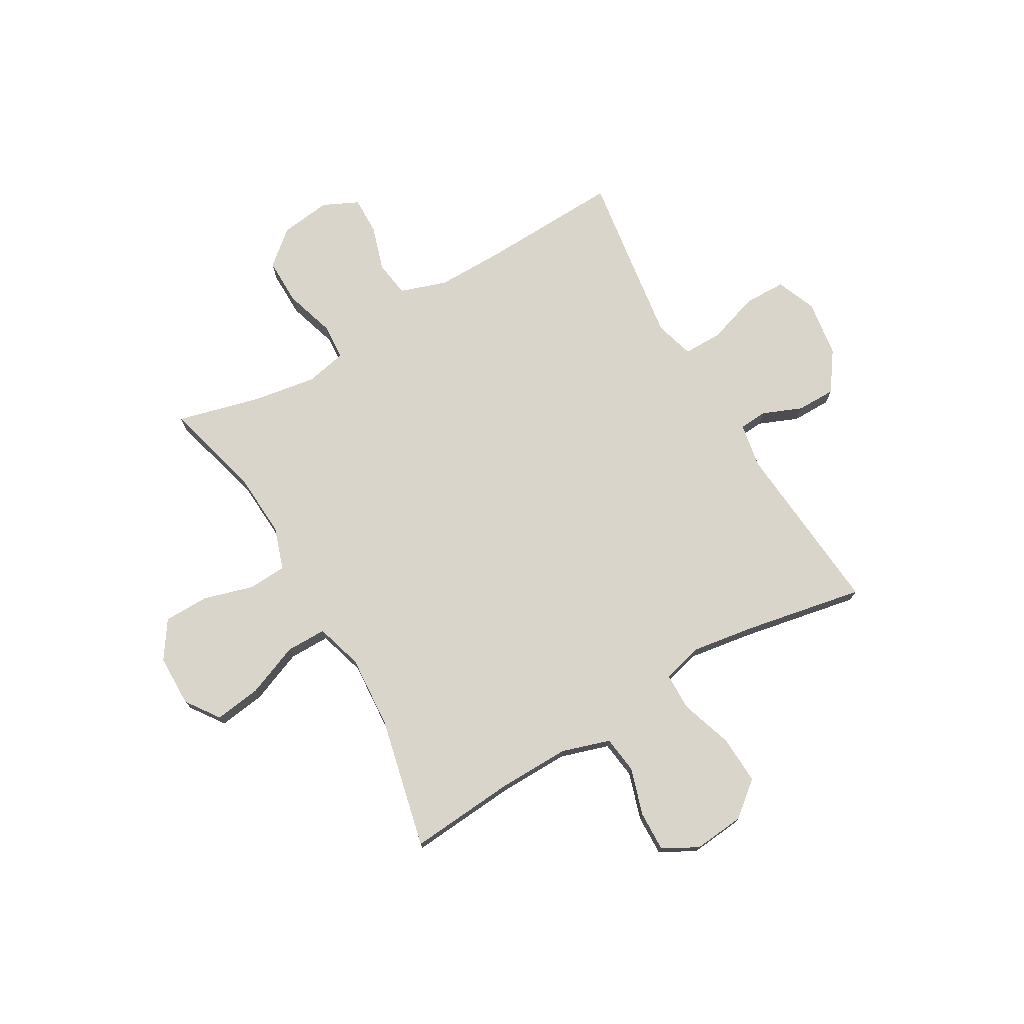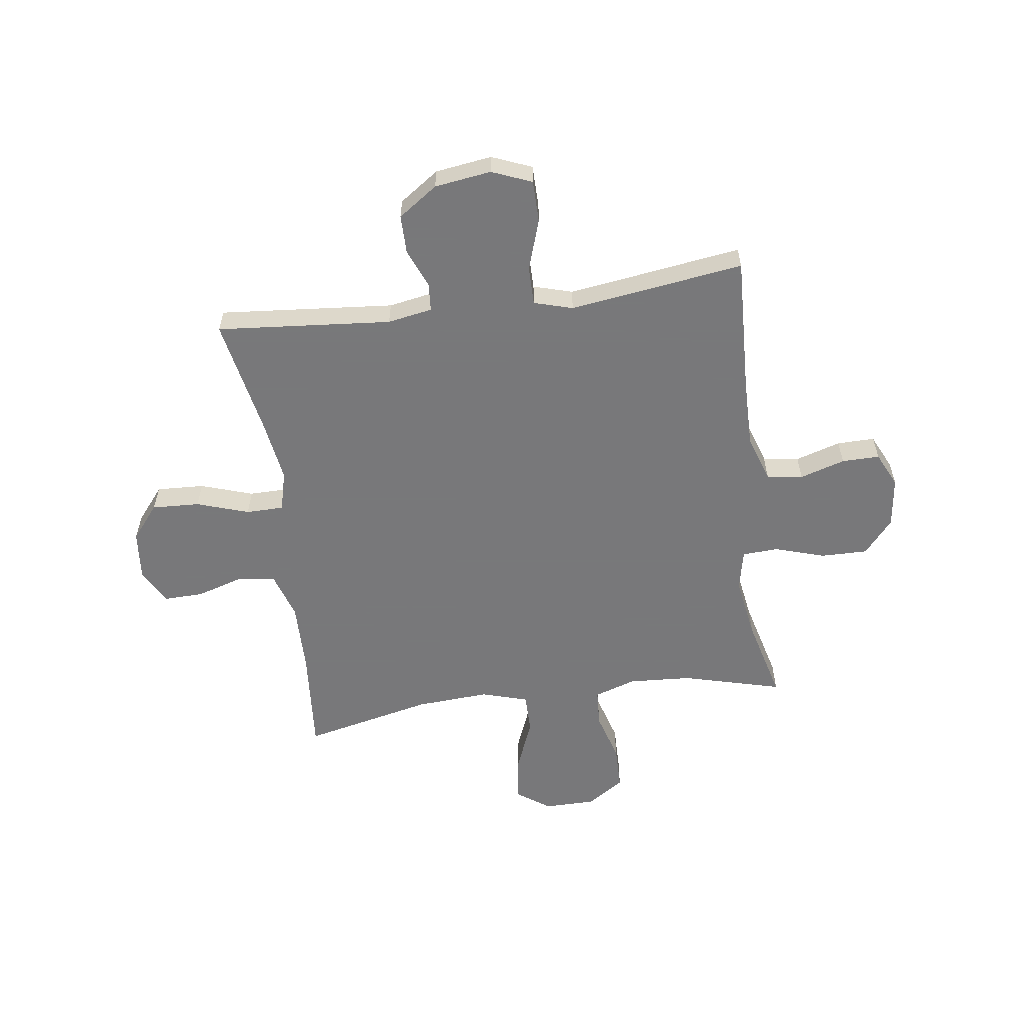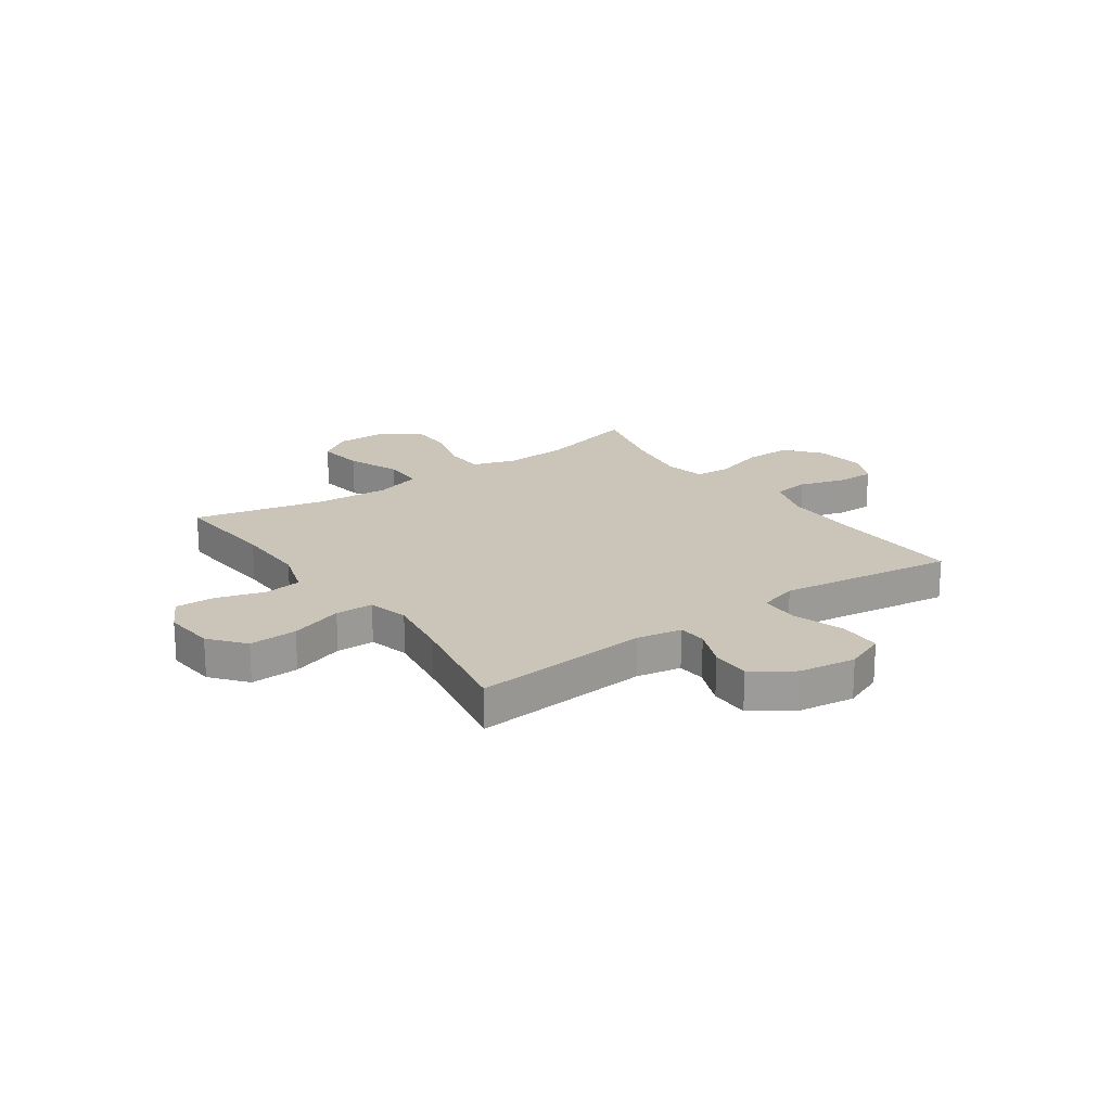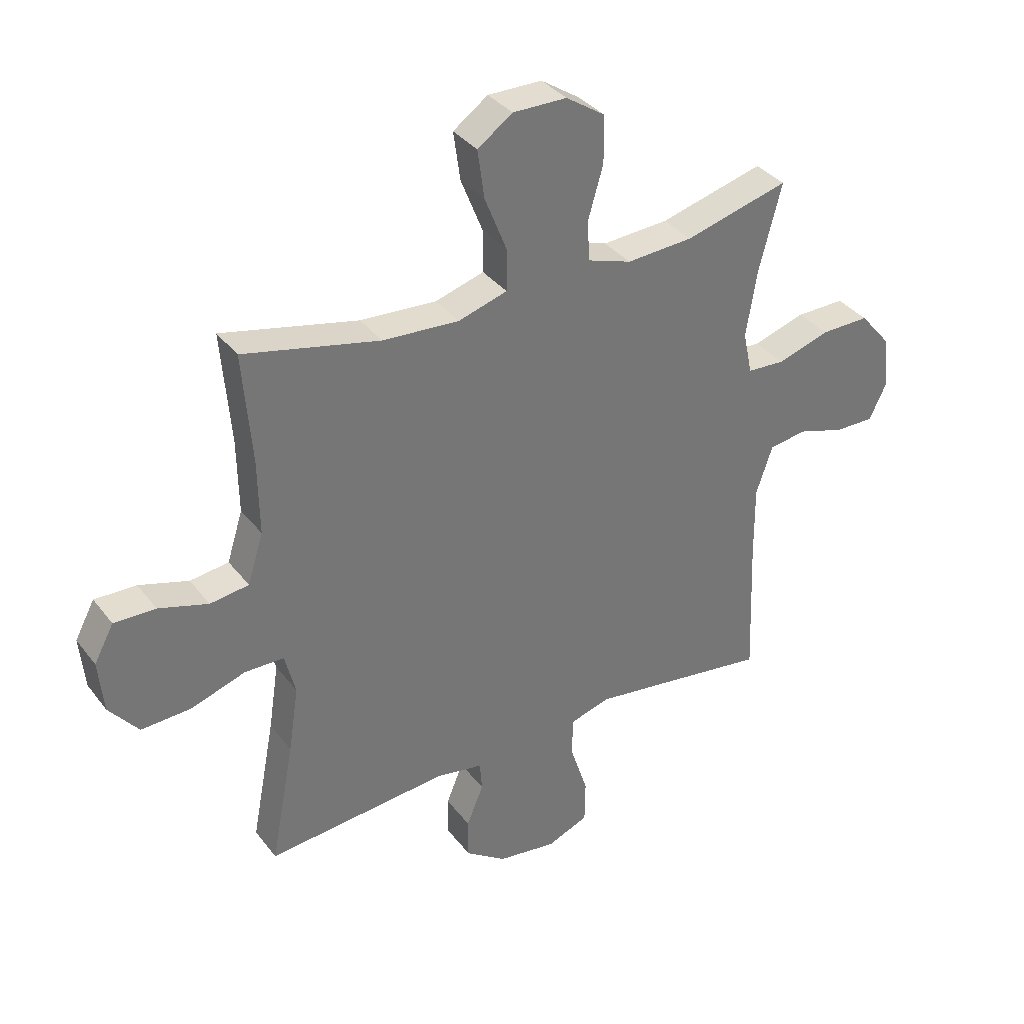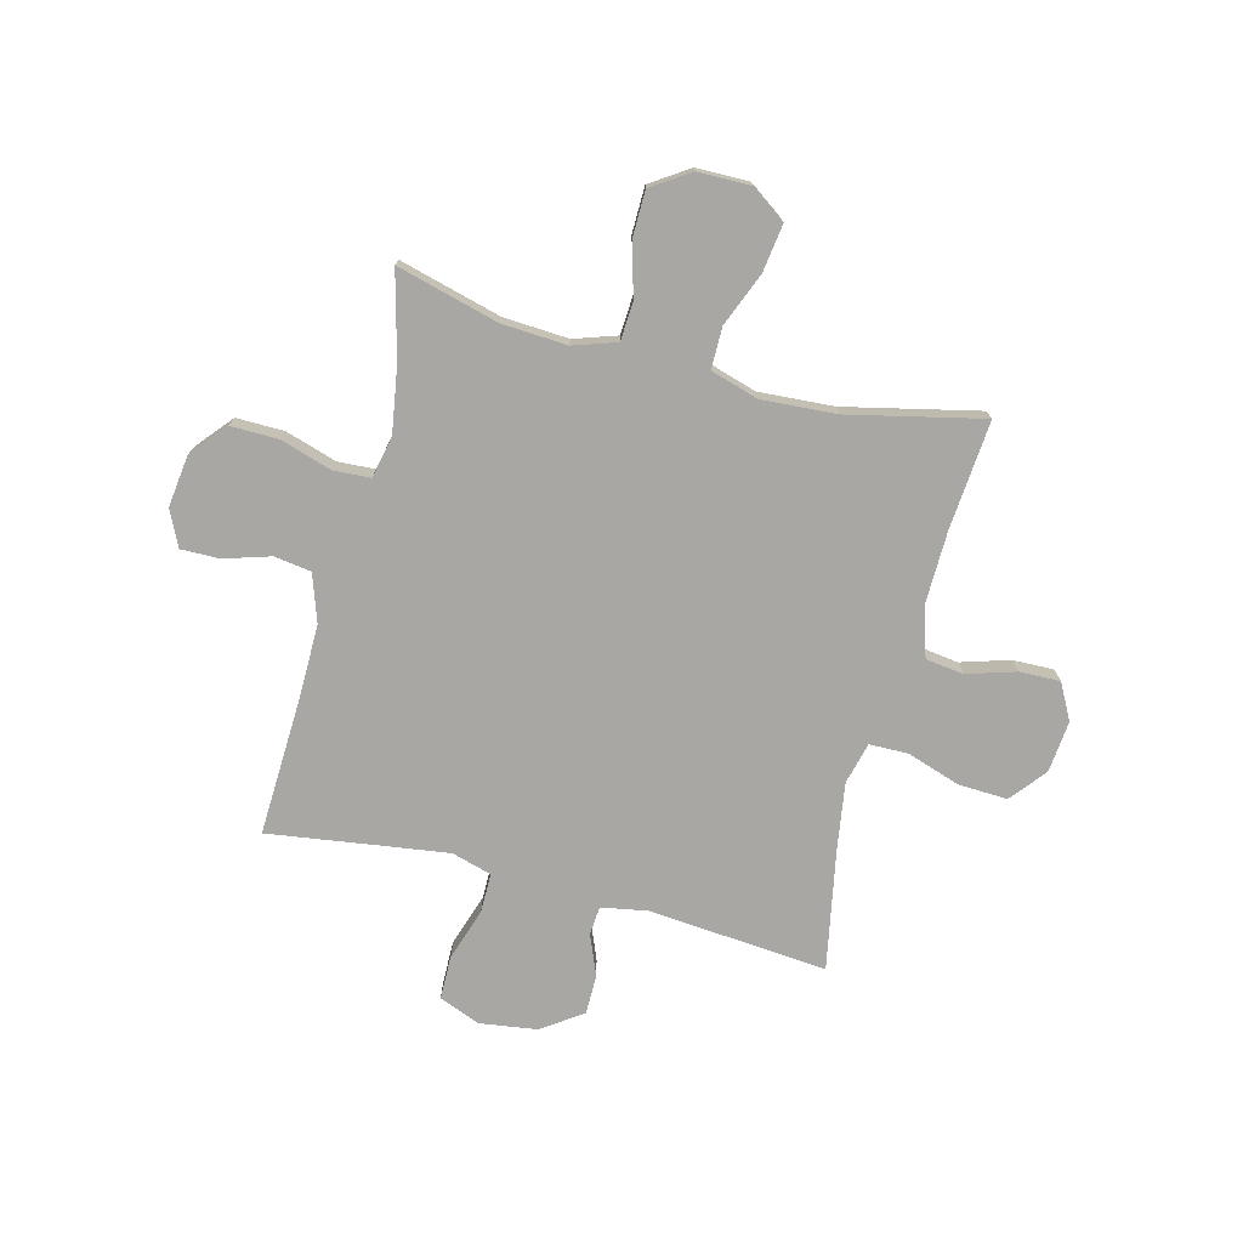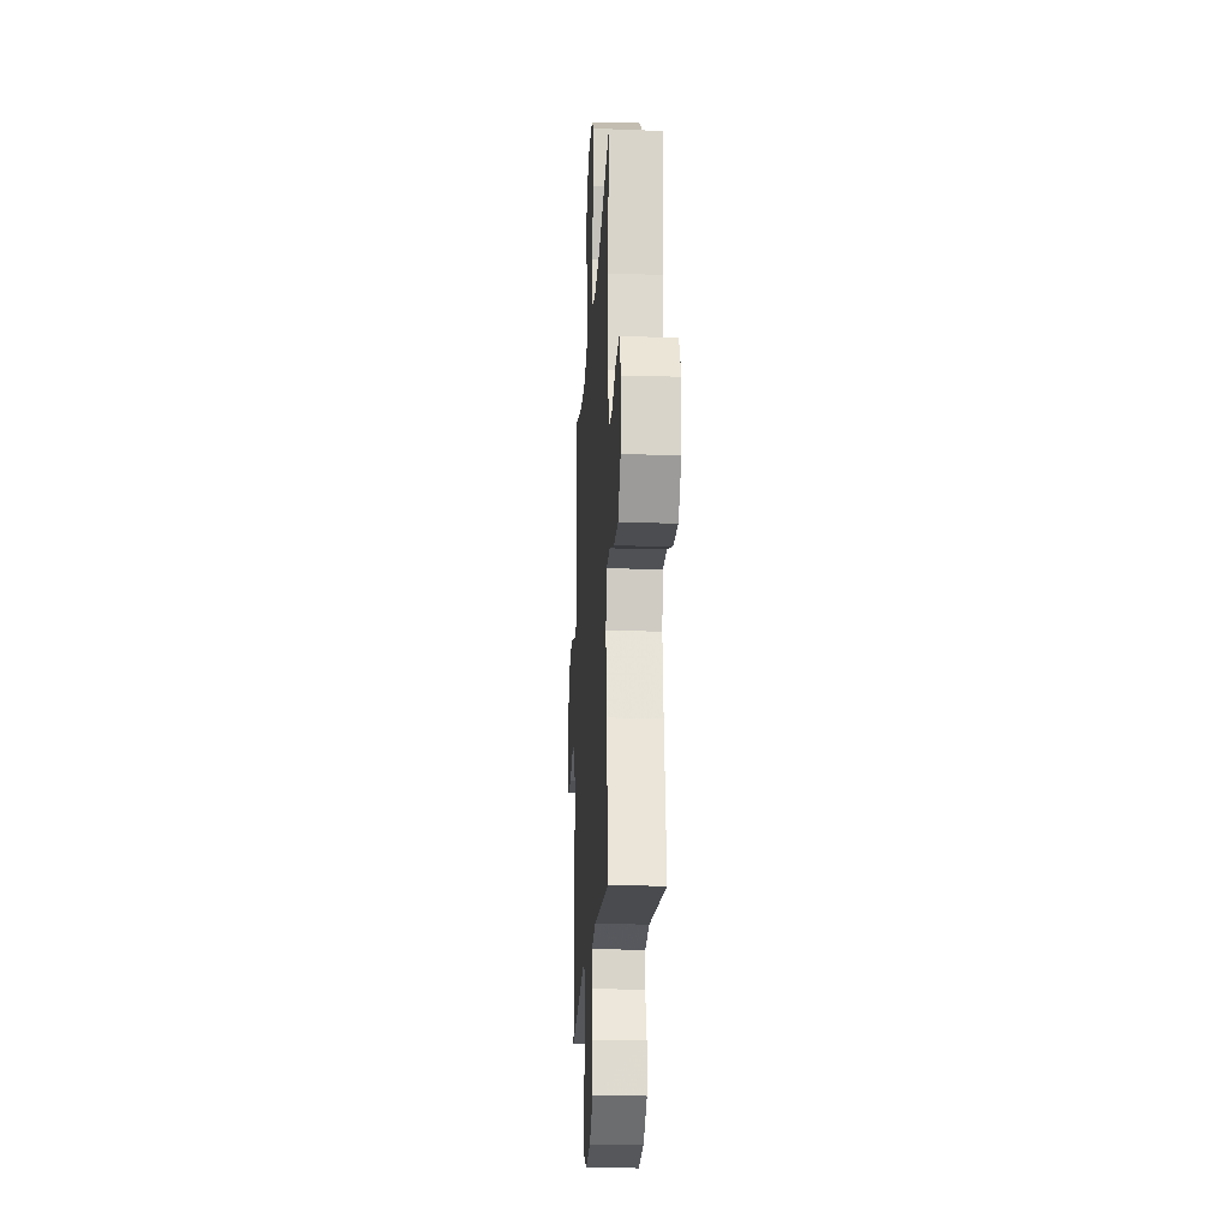
<metadata>
{"format":"obj","ext":"obj","renderer":"f3d","projection":"perspective","resolution":1024,"background":"white","views":[{"elev":74.6,"azim":59.9,"up":"+Y"},{"elev":-57.6,"azim":-172.3,"up":"+Y"},{"elev":20.3,"azim":144.8,"up":"+Y"},{"elev":35.4,"azim":147.8,"up":"+Z"},{"elev":-74.6,"azim":-14.5,"up":"+Y"},{"elev":-18.8,"azim":86.9,"up":"+Z"}]}
</metadata>
<code>
v 0.5 0.07 -0.5
v 0.175 0.07 -0.472
v 0.092 0.07 -0.487
v 0.088 0.07 -0.539
v 0.118 0.07 -0.612
v 0.118 0.07 -0.684
v 0.045 0.07 -0.735
v -0.06 0.07 -0.75
v -0.134 0.07 -0.72
v -0.135 0.07 -0.642
v -0.104 0.07 -0.547
v -0.104 0.07 -0.475
v -0.176 0.07 -0.454
v -0.291 0.07 -0.47
v -0.5 0.07 -0.5
v -0.49 0.07 -0.245
v -0.489 0.07 -0.115
v -0.518 0.07 -0.029
v -0.585 0.07 -0.019
v -0.669 0.07 -0.045
v -0.739 0.07 -0.046
v -0.77 0.07 0.019
v -0.758 0.07 0.113
v -0.704 0.07 0.177
v -0.617 0.07 0.176
v -0.524 0.07 0.147
v -0.457 0.07 0.151
v -0.441 0.07 0.227
v -0.46 0.07 0.345
v -0.5 0.07 0.5
v -0.315 0.07 0.451
v -0.197 0.07 0.444
v -0.119 0.07 0.47
v -0.115 0.07 0.541
v -0.142 0.07 0.634
v -0.141 0.07 0.718
v -0.072 0.07 0.764
v 0.024 0.07 0.765
v 0.086 0.07 0.721
v 0.074 0.07 0.635
v 0.035 0.07 0.537
v 0.035 0.07 0.462
v 0.122 0.07 0.436
v 0.258 0.07 0.445
v 0.5 0.07 0.5
v 0.484 0.07 0.303
v 0.482 0.07 0.17
v 0.51 0.07 0.081
v 0.579 0.07 0.072
v 0.667 0.07 0.099
v 0.741 0.07 0.101
v 0.776 0.07 0.036
v 0.767 0.07 -0.058
v 0.715 0.07 -0.122
v 0.626 0.07 -0.118
v 0.529 0.07 -0.086
v 0.459 0.07 -0.087
v 0.44 0.07 -0.162
v 0.458 0.07 -0.28
v 0.5 0 -0.5
v 0.175 0 -0.472
v 0.092 0 -0.487
v 0.088 0 -0.539
v 0.118 0 -0.612
v 0.118 0 -0.684
v 0.045 0 -0.735
v -0.06 0 -0.75
v -0.134 0 -0.72
v -0.135 0 -0.642
v -0.104 0 -0.547
v -0.104 0 -0.475
v -0.176 0 -0.454
v -0.291 0 -0.47
v -0.5 0 -0.5
v -0.49 0 -0.245
v -0.489 0 -0.115
v -0.518 0 -0.029
v -0.585 0 -0.019
v -0.669 0 -0.045
v -0.739 0 -0.046
v -0.77 0 0.019
v -0.758 0 0.113
v -0.704 0 0.177
v -0.617 0 0.176
v -0.524 0 0.147
v -0.457 0 0.151
v -0.441 0 0.227
v -0.46 0 0.345
v -0.5 0 0.5
v -0.315 0 0.451
v -0.197 0 0.444
v -0.119 0 0.47
v -0.115 0 0.541
v -0.142 0 0.634
v -0.141 0 0.718
v -0.072 0 0.764
v 0.024 0 0.765
v 0.086 0 0.721
v 0.074 0 0.635
v 0.035 0 0.537
v 0.035 0 0.462
v 0.122 0 0.436
v 0.258 0 0.445
v 0.5 0 0.5
v 0.484 0 0.303
v 0.482 0 0.17
v 0.51 0 0.081
v 0.579 0 0.072
v 0.667 0 0.099
v 0.741 0 0.101
v 0.776 0 0.036
v 0.767 0 -0.058
v 0.715 0 -0.122
v 0.626 0 -0.118
v 0.529 0 -0.086
v 0.459 0 -0.087
v 0.44 0 -0.162
v 0.458 0 -0.28
f 54 55 56
f 53 54 56
f 52 53 56
f 51 52 56
f 50 51 56
f 49 50 56
f 48 49 56 57
f 47 48 57
f 46 47 57 58
f 44 45 46 58
f 39 40 41
f 38 39 41
f 37 38 41
f 36 37 41
f 35 36 41
f 34 35 41
f 33 34 41 42
f 32 33 42 43
f 29 30 31
f 28 29 31 32
f 27 28 32 43
f 24 25 26
f 23 24 26
f 22 23 26
f 21 22 26
f 20 21 26
f 19 20 26
f 18 19 26 27
f 44 58 59
f 43 44 59
f 27 43 59
f 18 27 59
f 17 18 59
f 9 10 11
f 8 9 11
f 7 8 11
f 6 7 11
f 5 6 11
f 4 5 11
f 3 4 11 12
f 2 3 12 13
f 59 1 2
f 17 59 2
f 16 17 2
f 16 2 13
f 16 13 14
f 14 15 16
f 115 114 113
f 115 113 112
f 115 112 111
f 115 111 110
f 115 110 109
f 115 109 108
f 116 115 108 107
f 116 107 106
f 117 116 106 105
f 117 105 104 103
f 100 99 98
f 100 98 97
f 100 97 96
f 100 96 95
f 100 95 94
f 100 94 93
f 101 100 93 92
f 102 101 92 91
f 90 89 88
f 91 90 88 87
f 102 91 87 86
f 85 84 83
f 85 83 82
f 85 82 81
f 85 81 80
f 85 80 79
f 85 79 78
f 86 85 78 77
f 118 117 103
f 118 103 102
f 118 102 86
f 118 86 77
f 118 77 76
f 70 69 68
f 70 68 67
f 70 67 66
f 70 66 65
f 70 65 64
f 70 64 63
f 71 70 63 62
f 72 71 62 61
f 61 60 118
f 61 118 76
f 61 76 75
f 72 61 75
f 73 72 75
f 75 74 73
f 1 60 61 2
f 2 61 62 3
f 3 62 63 4
f 4 63 64 5
f 5 64 65 6
f 6 65 66 7
f 7 66 67 8
f 8 67 68 9
f 9 68 69 10
f 10 69 70 11
f 11 70 71 12
f 12 71 72 13
f 13 72 73 14
f 14 73 74 15
f 15 74 75 16
f 16 75 76 17
f 17 76 77 18
f 18 77 78 19
f 19 78 79 20
f 20 79 80 21
f 21 80 81 22
f 22 81 82 23
f 23 82 83 24
f 24 83 84 25
f 25 84 85 26
f 26 85 86 27
f 27 86 87 28
f 28 87 88 29
f 29 88 89 30
f 30 89 90 31
f 31 90 91 32
f 32 91 92 33
f 33 92 93 34
f 34 93 94 35
f 35 94 95 36
f 36 95 96 37
f 37 96 97 38
f 38 97 98 39
f 39 98 99 40
f 40 99 100 41
f 41 100 101 42
f 42 101 102 43
f 43 102 103 44
f 44 103 104 45
f 45 104 105 46
f 46 105 106 47
f 47 106 107 48
f 48 107 108 49
f 49 108 109 50
f 50 109 110 51
f 51 110 111 52
f 52 111 112 53
f 53 112 113 54
f 54 113 114 55
f 55 114 115 56
f 56 115 116 57
f 57 116 117 58
f 58 117 118 59
f 59 118 60 1

</code>
